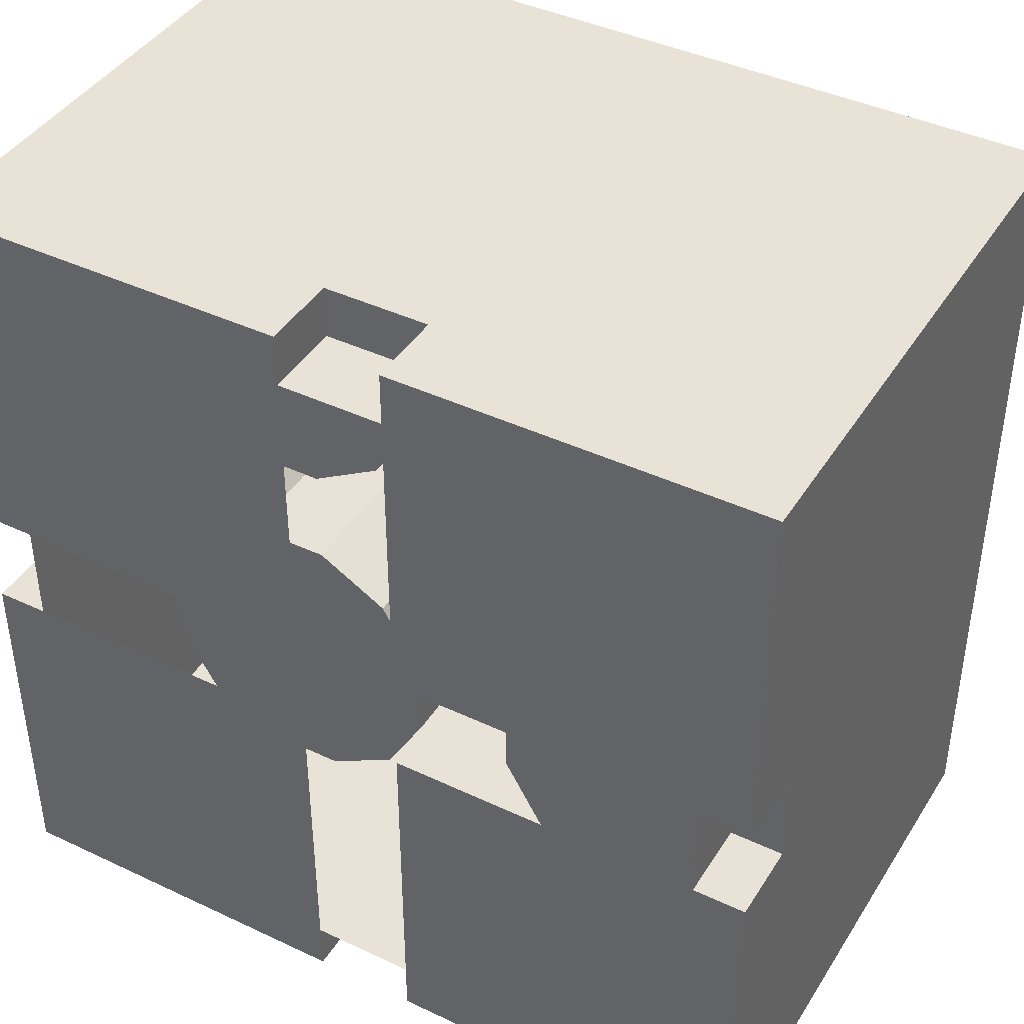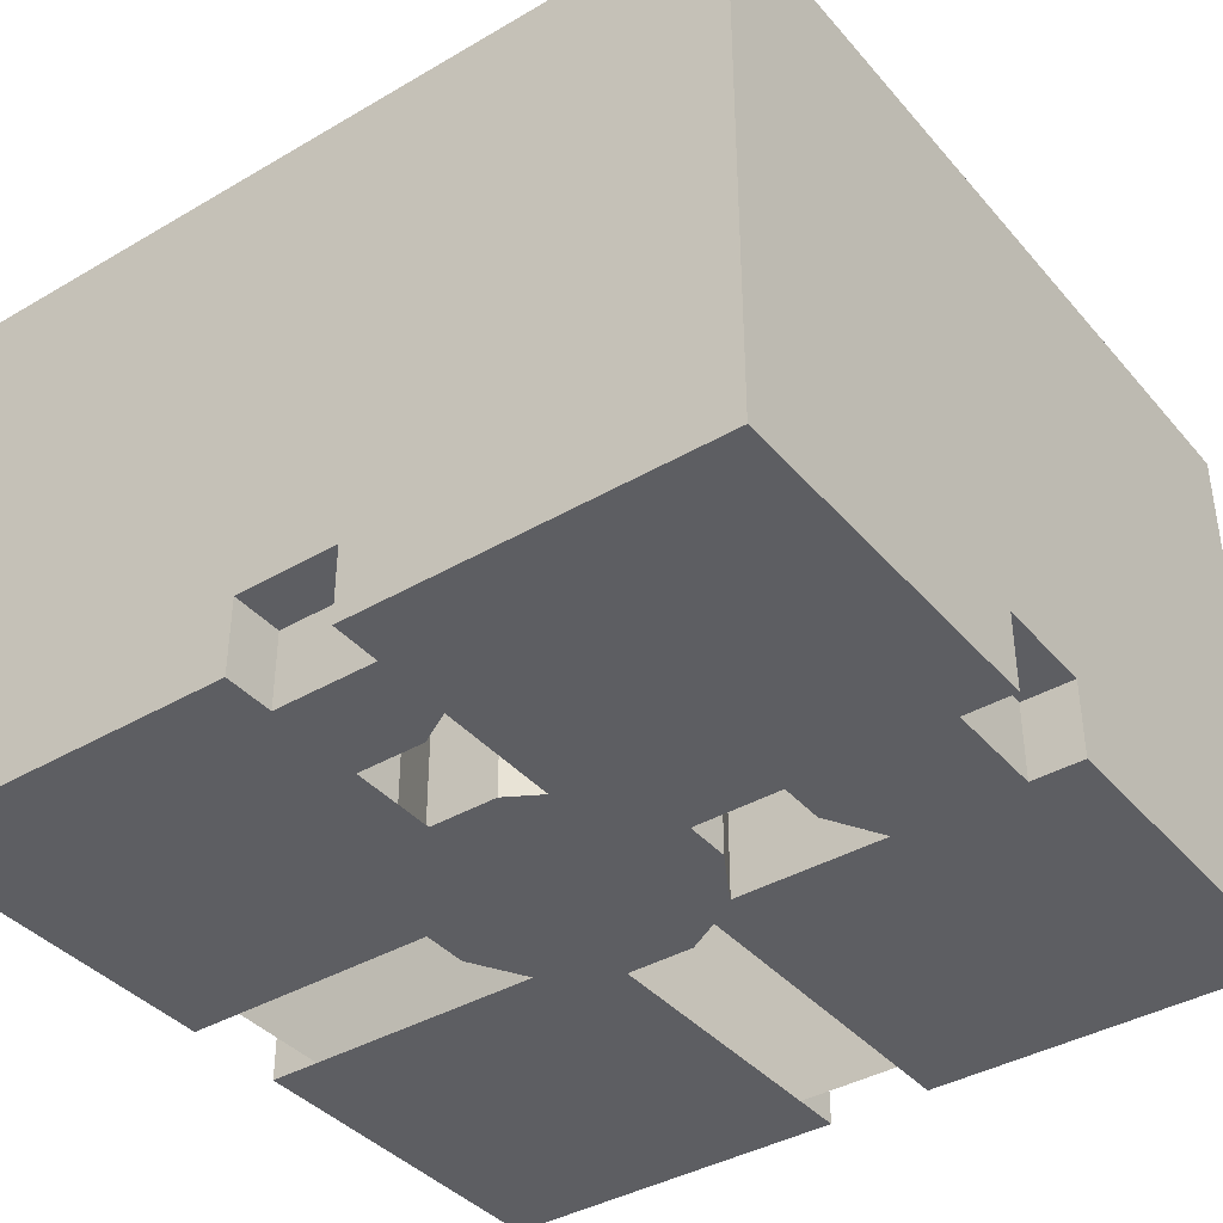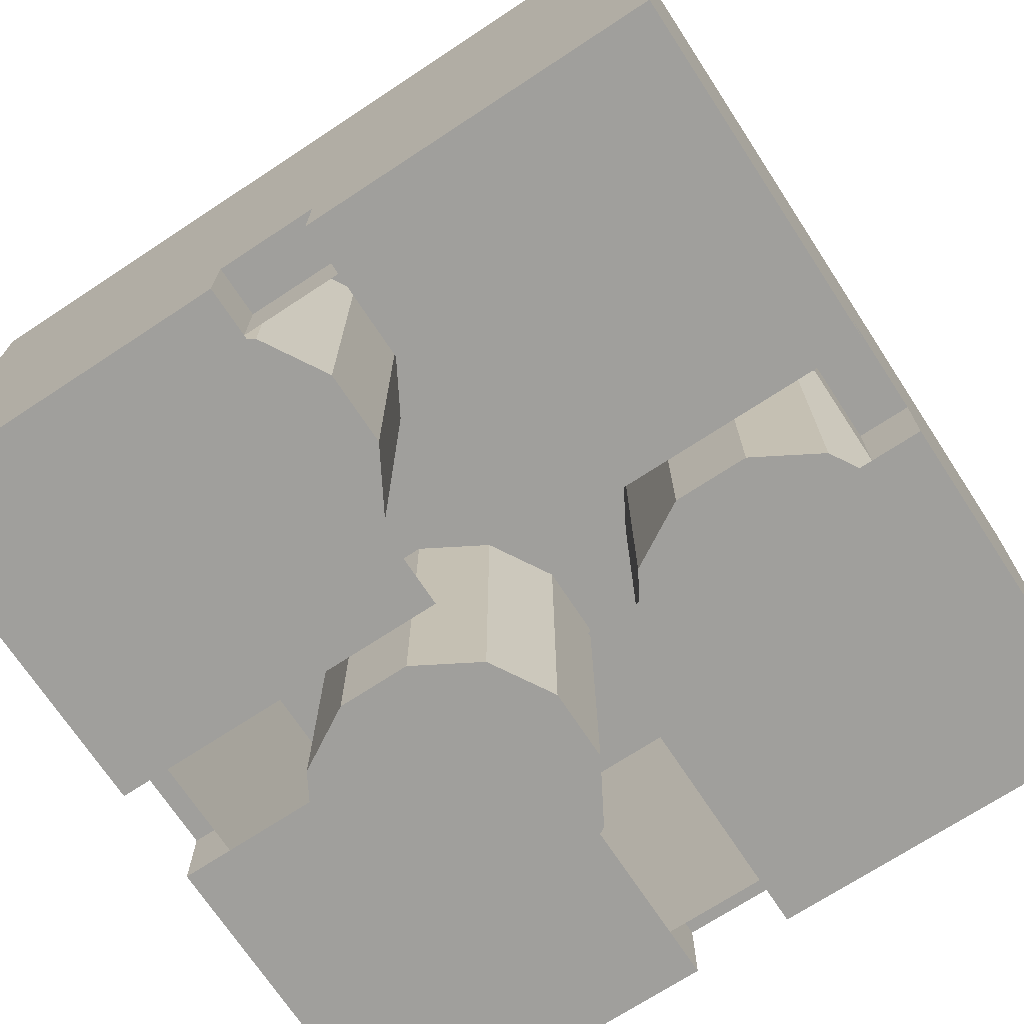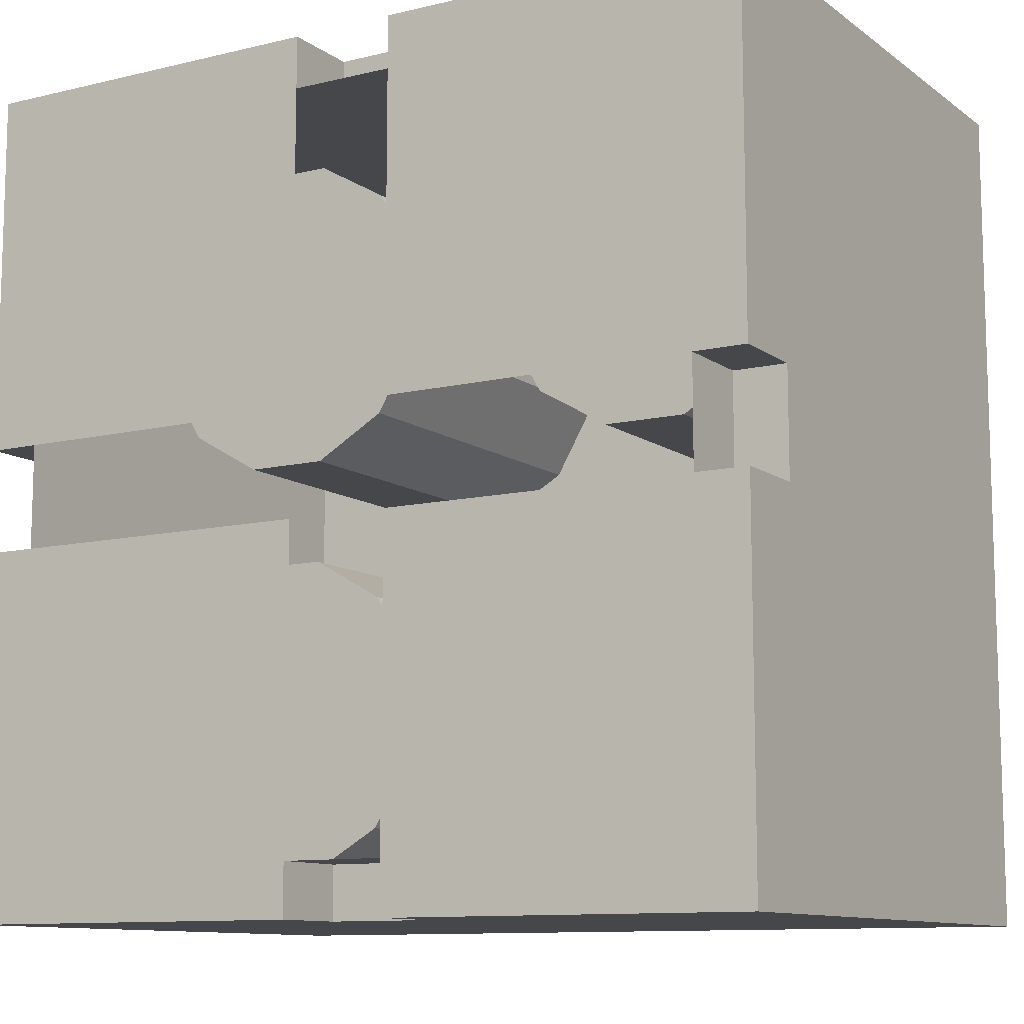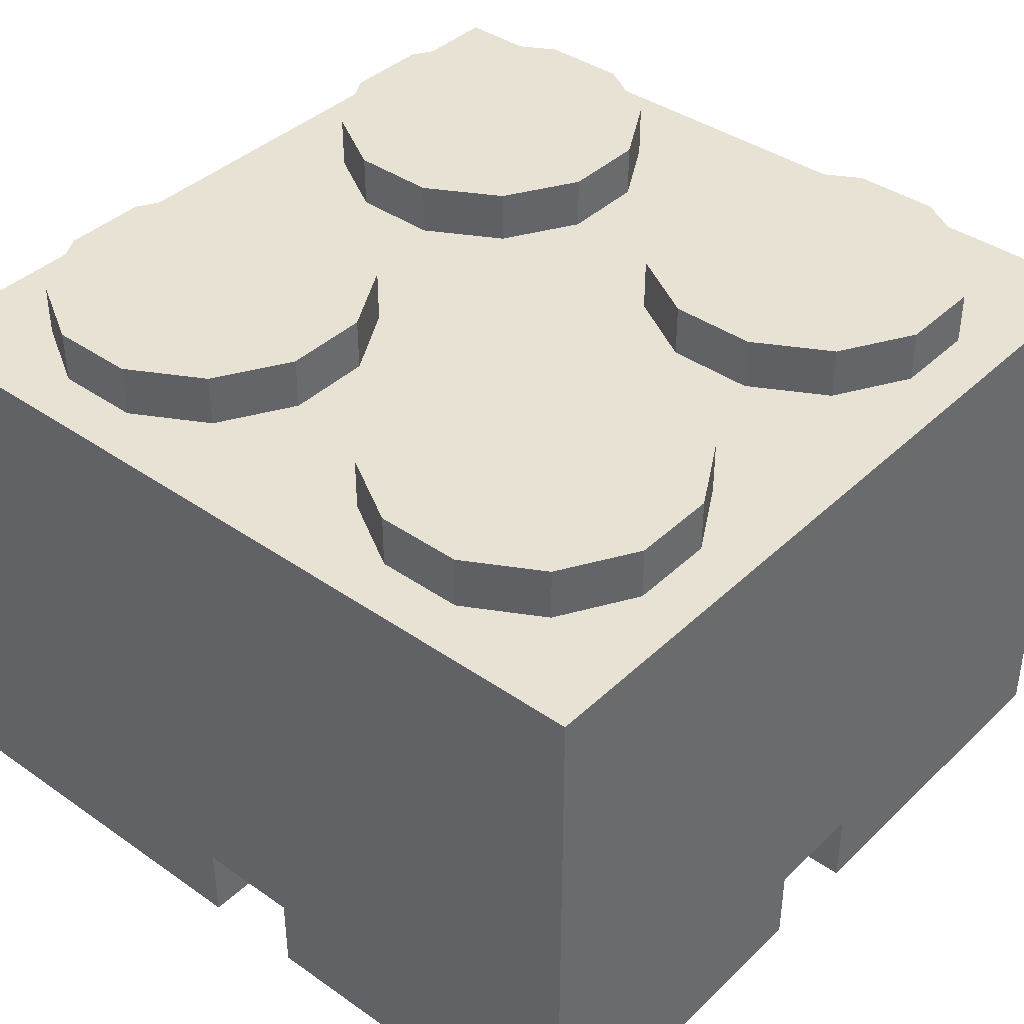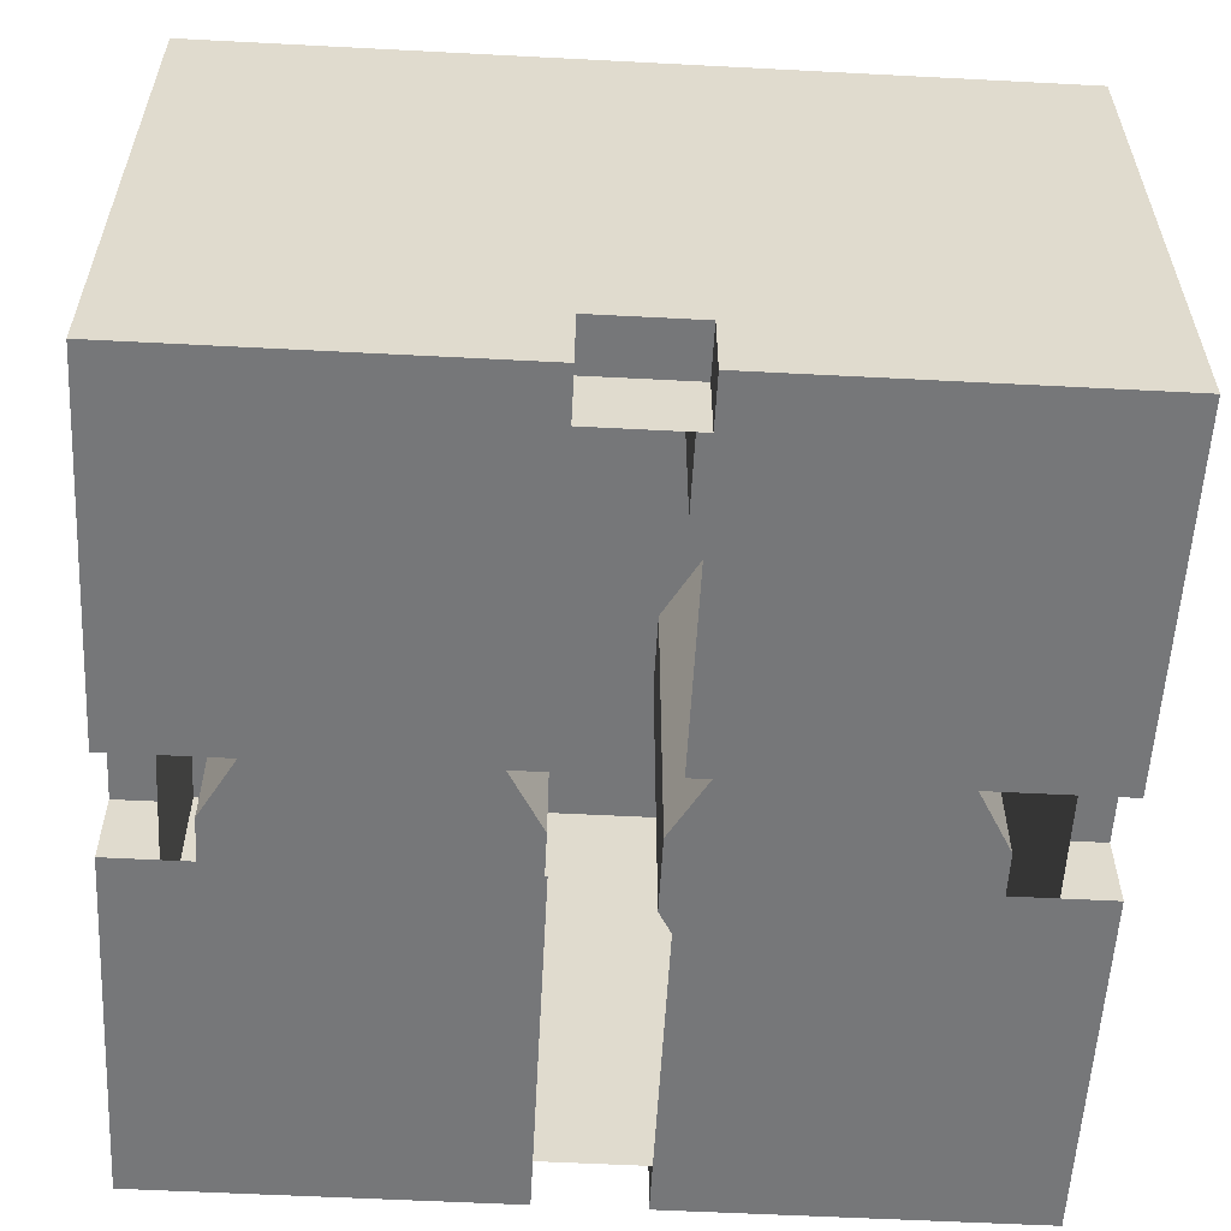
<metadata>
{"format":"obj","ext":"obj","renderer":"f3d","projection":"perspective","resolution":1024,"background":"white","views":[{"elev":41.8,"azim":29.6,"up":"+Z"},{"elev":-39.2,"azim":-143.9,"up":"+Y"},{"elev":-71.2,"azim":-56.7,"up":"+Y"},{"elev":-10.7,"azim":30.9,"up":"+Z"},{"elev":39.7,"azim":-139.2,"up":"+Y"},{"elev":-57.1,"azim":176.9,"up":"+Y"}]}
</metadata>
<code>
o cylinder
v 0.25 0.25 -0.25
v 0.25 0.75 -0.25
v 0.3002 0.25 -0.0625
v 0.3002 0.75 -0.0625
v 0.3873 0.25 -0.1127
v 0.3873 0.75 -0.1127
v 0.4375 0.25 -0.1998
v 0.4375 0.75 -0.1998
v 0.4375 0.25 -0.3002
v 0.4375 0.75 -0.3002
v 0.3873 0.25 -0.3873
v 0.3873 0.75 -0.3873
v 0.3002 0.25 -0.4375
v 0.3002 0.75 -0.4375
v 0.1998 0.25 -0.4375
v 0.1998 0.75 -0.4375
v 0.1127 0.25 -0.3873
v 0.1127 0.75 -0.3873
v 0.0625 0.25 -0.3002
v 0.0625 0.75 -0.3002
v 0.0625 0.25 -0.1998
v 0.0625 0.75 -0.1998
v 0.1127 0.25 -0.1127
v 0.1127 0.75 -0.1127
v 0.1998 0.25 -0.0625
v 0.1998 0.75 -0.0625
f 5 3 1
f 3 5 6 4
f 4 6 2
f 7 5 1
f 5 7 8 6
f 6 8 2
f 9 7 1
f 7 9 10 8
f 8 10 2
f 11 9 1
f 9 11 12 10
f 10 12 2
f 13 11 1
f 11 13 14 12
f 12 14 2
f 15 13 1
f 13 15 16 14
f 14 16 2
f 17 15 1
f 15 17 18 16
f 16 18 2
f 19 17 1
f 17 19 20 18
f 18 20 2
f 21 19 1
f 19 21 22 20
f 20 22 2
f 23 21 1
f 21 23 24 22
f 22 24 2
f 25 23 1
f 23 25 26 24
f 24 26 2
f 3 25 1
f 25 3 4 26
f 26 4 2
o cylinder
v 0.25 0.25 0.25
v 0.25 0.75 0.25
v 0.3002 0.25 0.4375
v 0.3002 0.75 0.4375
v 0.3873 0.25 0.3873
v 0.3873 0.75 0.3873
v 0.4375 0.25 0.3002
v 0.4375 0.75 0.3002
v 0.4375 0.25 0.1998
v 0.4375 0.75 0.1998
v 0.3873 0.25 0.1127
v 0.3873 0.75 0.1127
v 0.3002 0.25 0.0625
v 0.3002 0.75 0.0625
v 0.1998 0.25 0.0625
v 0.1998 0.75 0.0625
v 0.1127 0.25 0.1127
v 0.1127 0.75 0.1127
v 0.0625 0.25 0.1998
v 0.0625 0.75 0.1998
v 0.0625 0.25 0.3002
v 0.0625 0.75 0.3002
v 0.1127 0.25 0.3873
v 0.1127 0.75 0.3873
v 0.1998 0.25 0.4375
v 0.1998 0.75 0.4375
f 31 29 27
f 29 31 32 30
f 30 32 28
f 33 31 27
f 31 33 34 32
f 32 34 28
f 35 33 27
f 33 35 36 34
f 34 36 28
f 37 35 27
f 35 37 38 36
f 36 38 28
f 39 37 27
f 37 39 40 38
f 38 40 28
f 41 39 27
f 39 41 42 40
f 40 42 28
f 43 41 27
f 41 43 44 42
f 42 44 28
f 45 43 27
f 43 45 46 44
f 44 46 28
f 47 45 27
f 45 47 48 46
f 46 48 28
f 49 47 27
f 47 49 50 48
f 48 50 28
f 51 49 27
f 49 51 52 50
f 50 52 28
f 29 51 27
f 51 29 30 52
f 52 30 28
o cylinder
v -0.25 0.25 -0.25
v -0.25 0.75 -0.25
v -0.1998 0.25 -0.0625
v -0.1998 0.75 -0.0625
v -0.1127 0.25 -0.1127
v -0.1127 0.75 -0.1127
v -0.0625 0.25 -0.1998
v -0.0625 0.75 -0.1998
v -0.0625 0.25 -0.3002
v -0.0625 0.75 -0.3002
v -0.1127 0.25 -0.3873
v -0.1127 0.75 -0.3873
v -0.1998 0.25 -0.4375
v -0.1998 0.75 -0.4375
v -0.3002 0.25 -0.4375
v -0.3002 0.75 -0.4375
v -0.3873 0.25 -0.3873
v -0.3873 0.75 -0.3873
v -0.4375 0.25 -0.3002
v -0.4375 0.75 -0.3002
v -0.4375 0.25 -0.1998
v -0.4375 0.75 -0.1998
v -0.3873 0.25 -0.1127
v -0.3873 0.75 -0.1127
v -0.3002 0.25 -0.0625
v -0.3002 0.75 -0.0625
f 57 55 53
f 55 57 58 56
f 56 58 54
f 59 57 53
f 57 59 60 58
f 58 60 54
f 61 59 53
f 59 61 62 60
f 60 62 54
f 63 61 53
f 61 63 64 62
f 62 64 54
f 65 63 53
f 63 65 66 64
f 64 66 54
f 67 65 53
f 65 67 68 66
f 66 68 54
f 69 67 53
f 67 69 70 68
f 68 70 54
f 71 69 53
f 69 71 72 70
f 70 72 54
f 73 71 53
f 71 73 74 72
f 72 74 54
f 75 73 53
f 73 75 76 74
f 74 76 54
f 77 75 53
f 75 77 78 76
f 76 78 54
f 55 77 53
f 77 55 56 78
f 78 56 54
o cylinder
v -0.25 0.25 0.25
v -0.25 0.75 0.25
v -0.1998 0.25 0.4375
v -0.1998 0.75 0.4375
v -0.1127 0.25 0.3873
v -0.1127 0.75 0.3873
v -0.0625 0.25 0.3002
v -0.0625 0.75 0.3002
v -0.0625 0.25 0.1998
v -0.0625 0.75 0.1998
v -0.1127 0.25 0.1127
v -0.1127 0.75 0.1127
v -0.1998 0.25 0.0625
v -0.1998 0.75 0.0625
v -0.3002 0.25 0.0625
v -0.3002 0.75 0.0625
v -0.3873 0.25 0.1127
v -0.3873 0.75 0.1127
v -0.4375 0.25 0.1998
v -0.4375 0.75 0.1998
v -0.4375 0.25 0.3002
v -0.4375 0.75 0.3002
v -0.3873 0.25 0.3873
v -0.3873 0.75 0.3873
v -0.3002 0.25 0.4375
v -0.3002 0.75 0.4375
f 83 81 79
f 81 83 84 82
f 82 84 80
f 85 83 79
f 83 85 86 84
f 84 86 80
f 87 85 79
f 85 87 88 86
f 86 88 80
f 89 87 79
f 87 89 90 88
f 88 90 80
f 91 89 79
f 89 91 92 90
f 90 92 80
f 93 91 79
f 91 93 94 92
f 92 94 80
f 95 93 79
f 93 95 96 94
f 94 96 80
f 97 95 79
f 95 97 98 96
f 96 98 80
f 99 97 79
f 97 99 100 98
f 98 100 80
f 101 99 79
f 99 101 102 100
f 100 102 80
f 103 101 79
f 101 103 104 102
f 102 104 80
f 81 103 79
f 103 81 82 104
f 104 82 80
o cuboid
v 0.5 0.6875 0.5
v 0.5 0.6875 -0.5
v 0.5 0 0.5
v 0.5 0 -0.5
v -0.5 0.6875 0.5
v -0.5 0.6875 -0.5
v -0.5 0 0.5
v -0.5 0 -0.5
v -0.0625 0.6875 0.5
v -0.0625 0 0.5
v -0.0625 0 -0.5
v -0.0625 0.6875 -0.5
v 0.0625 0.6875 0.5
v 0.0625 0 0.5
v 0.0625 0 -0.5
v 0.0625 0.6875 -0.5
v 0.0625 0.09375 -0.5
v -0.0625 0.09375 -0.5
v -0.5 0.09375 -0.5
v -0.5 0.09375 0.5
v -0.0625 0.09375 0.5
v 0.0625 0.09375 0.5
v 0.5 0.09375 0.5
v 0.5 0.09375 -0.5
v -0.0625 0 -0.4375
v 0.0625 0.09375 -0.4375
v -0.0625 0.09375 -0.4375
v 0.0625 0 -0.4375
v 0.0625 0 0.4375
v -0.0625 0.09375 0.4375
v 0.0625 0.09375 0.4375
v -0.0625 0 0.4375
v 0.5 0.09375 0.0625
v 0.5 0.6875 0.0625
v 0.0625 0.6875 0.0625
v -0.0625 0.6875 0.0625
v -0.5 0.6875 0.0625
v -0.5 0.09375 0.0625
v -0.5 0 0.0625
v -0.0625 0 0.0625
v 0.5 0 0.0625
v 0.0625 0 0.0625
v 0.5 0.6875 -0.0625
v 0.5 0.09375 -0.0625
v 0.5 0 -0.0625
v 0.0625 0 -0.0625
v 0.0625 0.6875 -0.0625
v -0.0625 0.6875 -0.0625
v -0.5 0.6875 -0.0625
v -0.5 0.09375 -0.0625
v -0.5 0 -0.0625
v -0.0625 0 -0.0625
v 0.4375 0 0.0625
v 0.4375 0.09375 -0.0625
v 0.4375 0 -0.0625
v 0.4375 0.09375 0.0625
v -0.4375 0.09375 0.0625
v -0.4375 0 -0.0625
v -0.4375 0.09375 -0.0625
v -0.4375 0 0.0625
f 157 159 158 160
f 161 163 162 164
f 140 152 153 141
f 114 125 124 111
f 112 123 122 115
f 133 135 134 136
f 129 131 130 132
f 139 151 152 140
f 107 127 126 118
f 119 121 128 108
f 138 147 151 139
f 120 121 122 116
f 116 122 123 110
f 141 153 154 142
f 109 124 125 113
f 113 125 126 117
f 117 126 127 105
f 137 148 147 138
f 106 128 121 120
f 131 129 115 122
f 130 131 122 121
f 132 130 121 119
f 135 133 118 126
f 134 135 126 125
f 136 134 125 114
f 127 137 138 105
f 105 138 139 117
f 117 139 140 113
f 113 140 141 109
f 109 141 142 124
f 124 142 143 111
f 111 143 144 114
f 107 145 137 127
f 118 146 145 107
f 106 147 148 128
f 128 148 149 108
f 108 149 150 119
f 120 151 147 106
f 116 152 151 120
f 110 153 152 116
f 123 154 153 110
f 112 155 154 123
f 115 156 155 112
f 158 159 149 148
f 160 158 148 137
f 157 160 137 145
f 163 161 142 154
f 162 163 154 155
f 161 164 143 142

</code>
